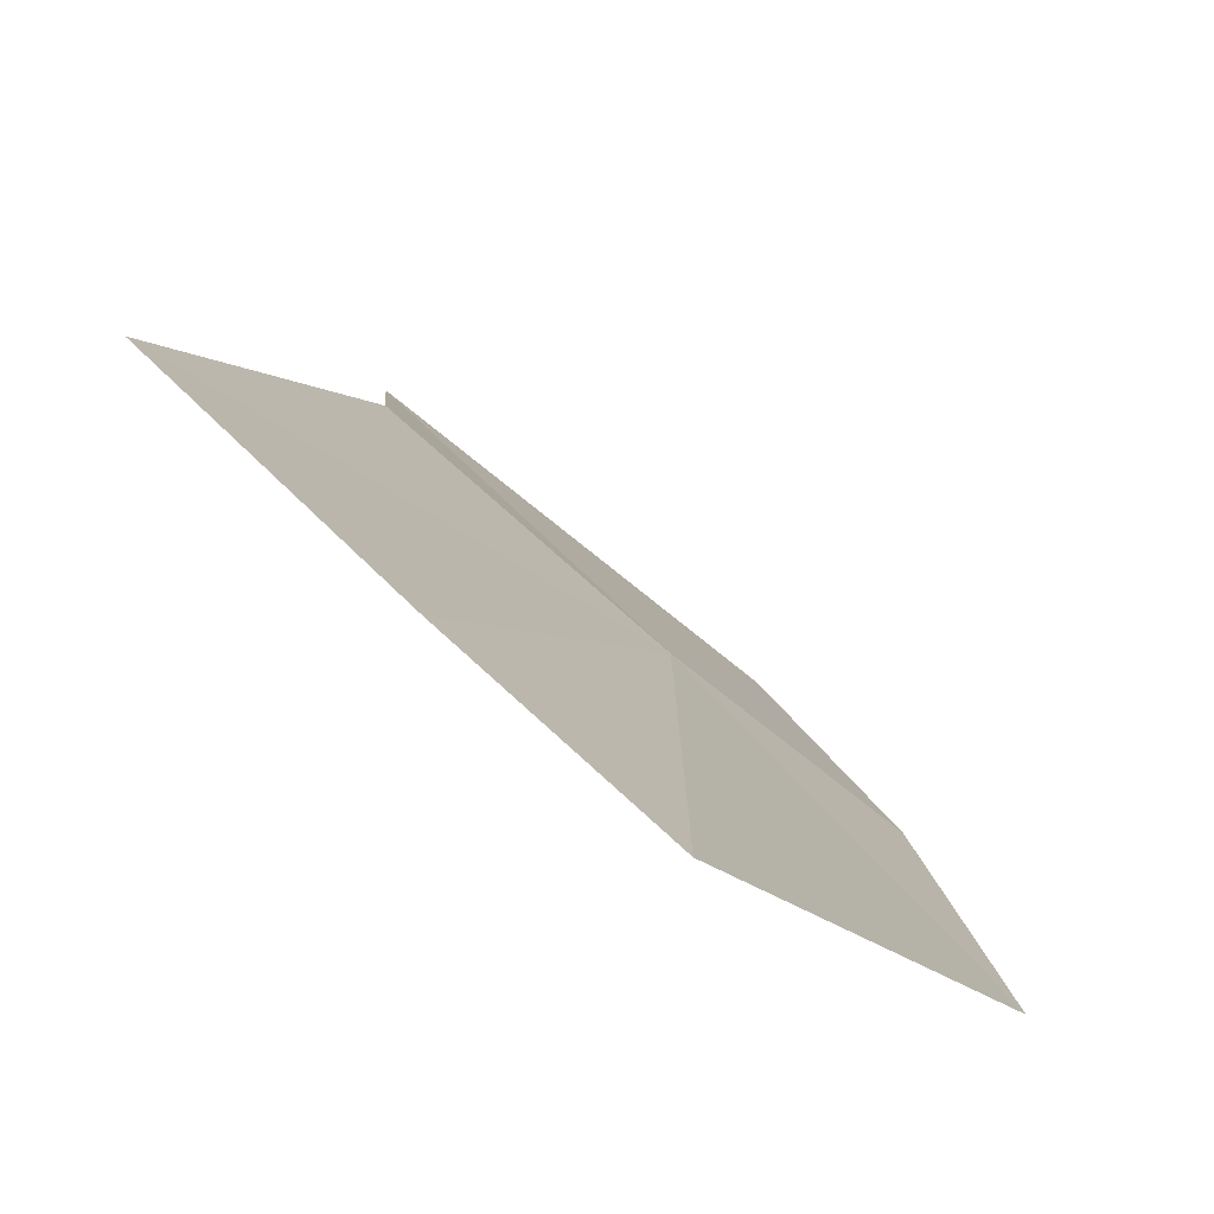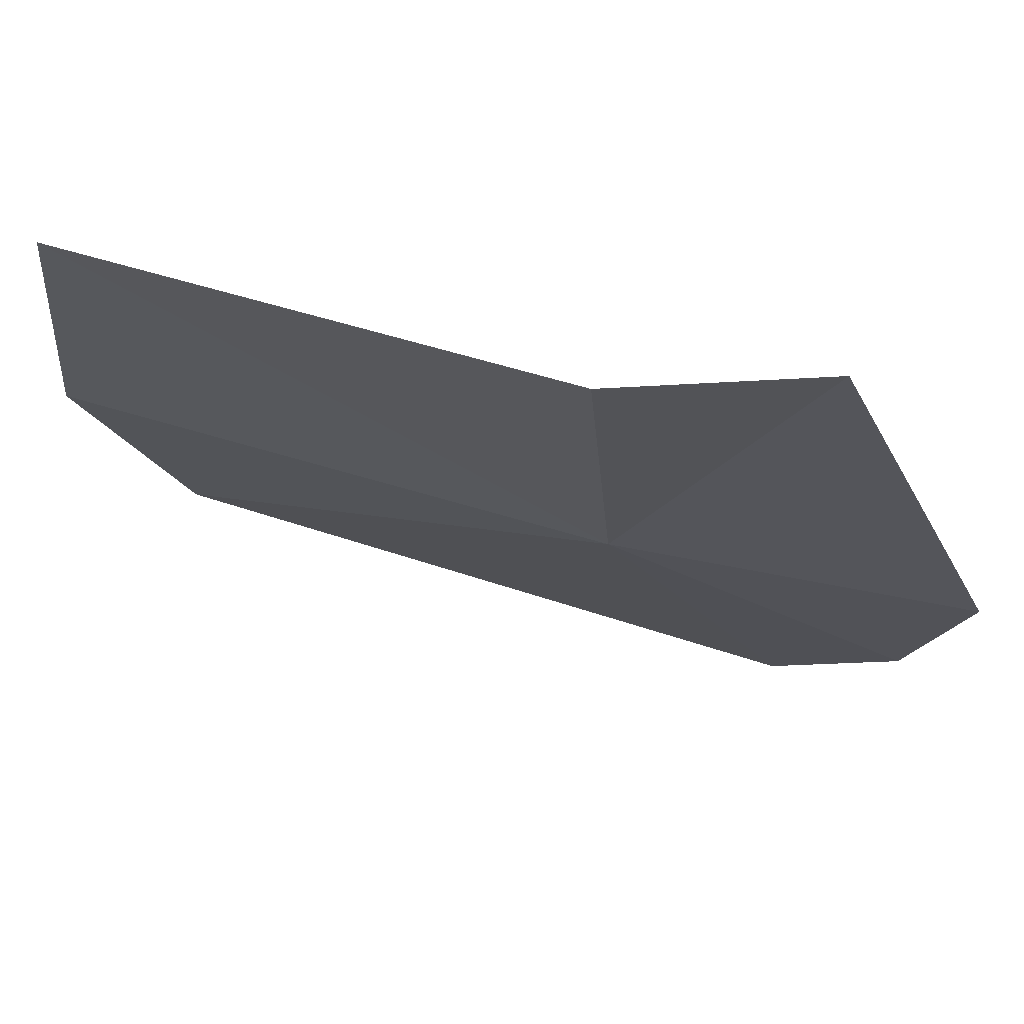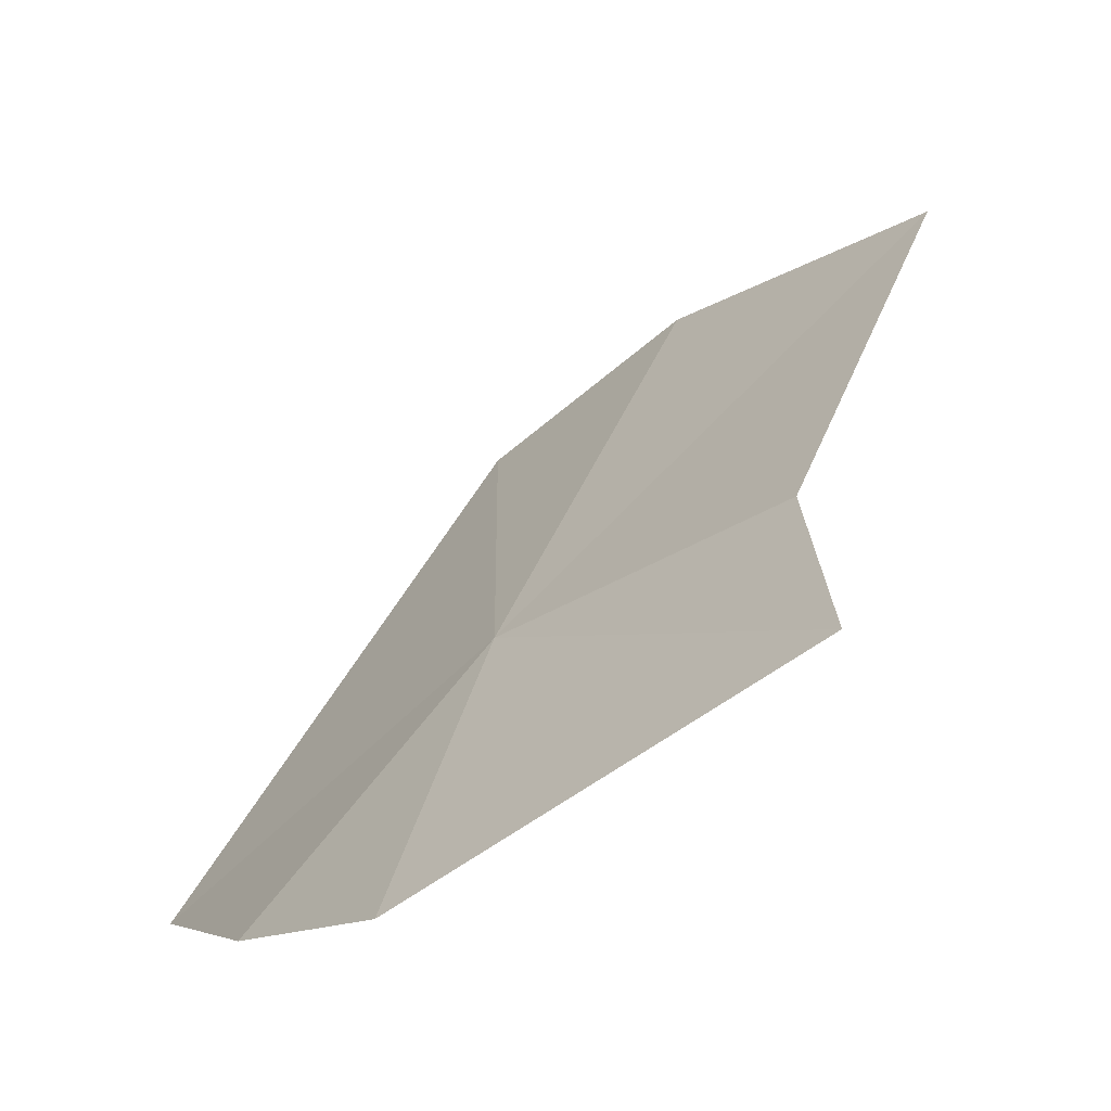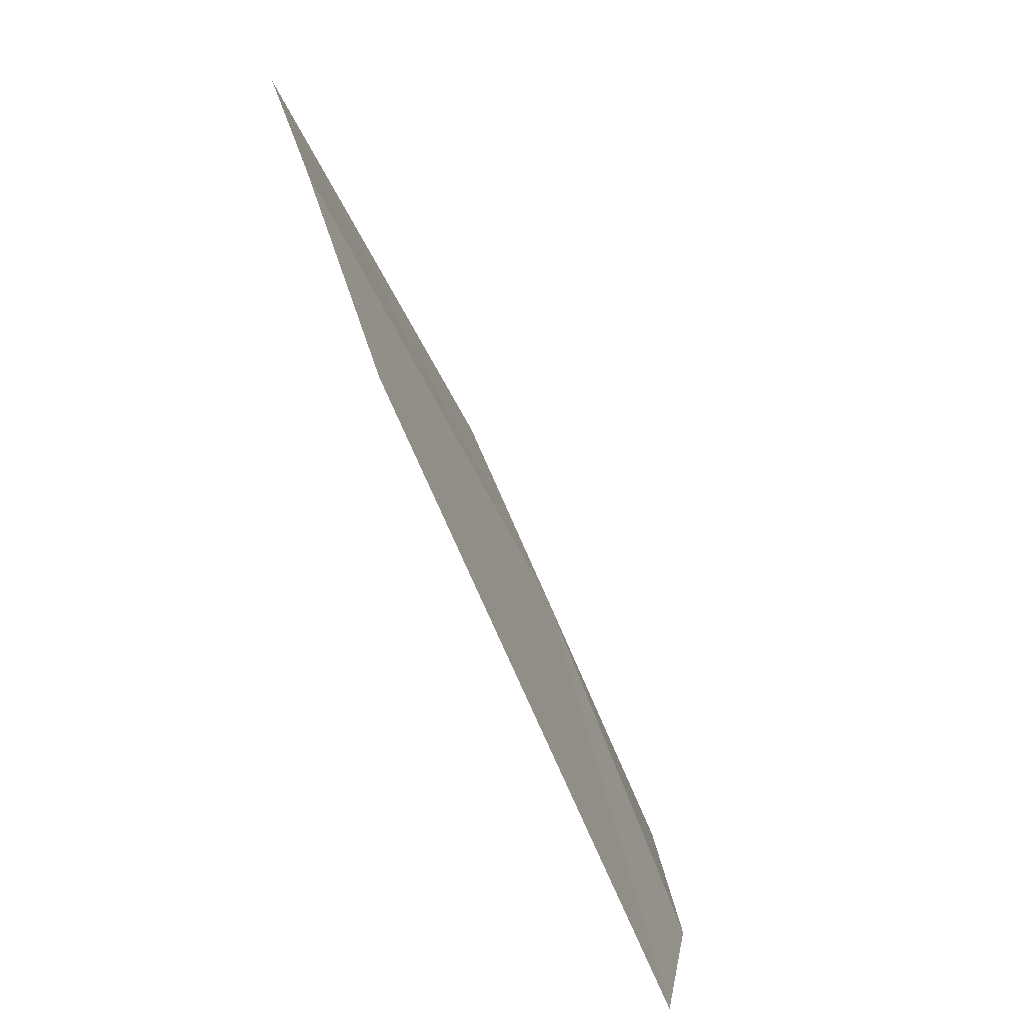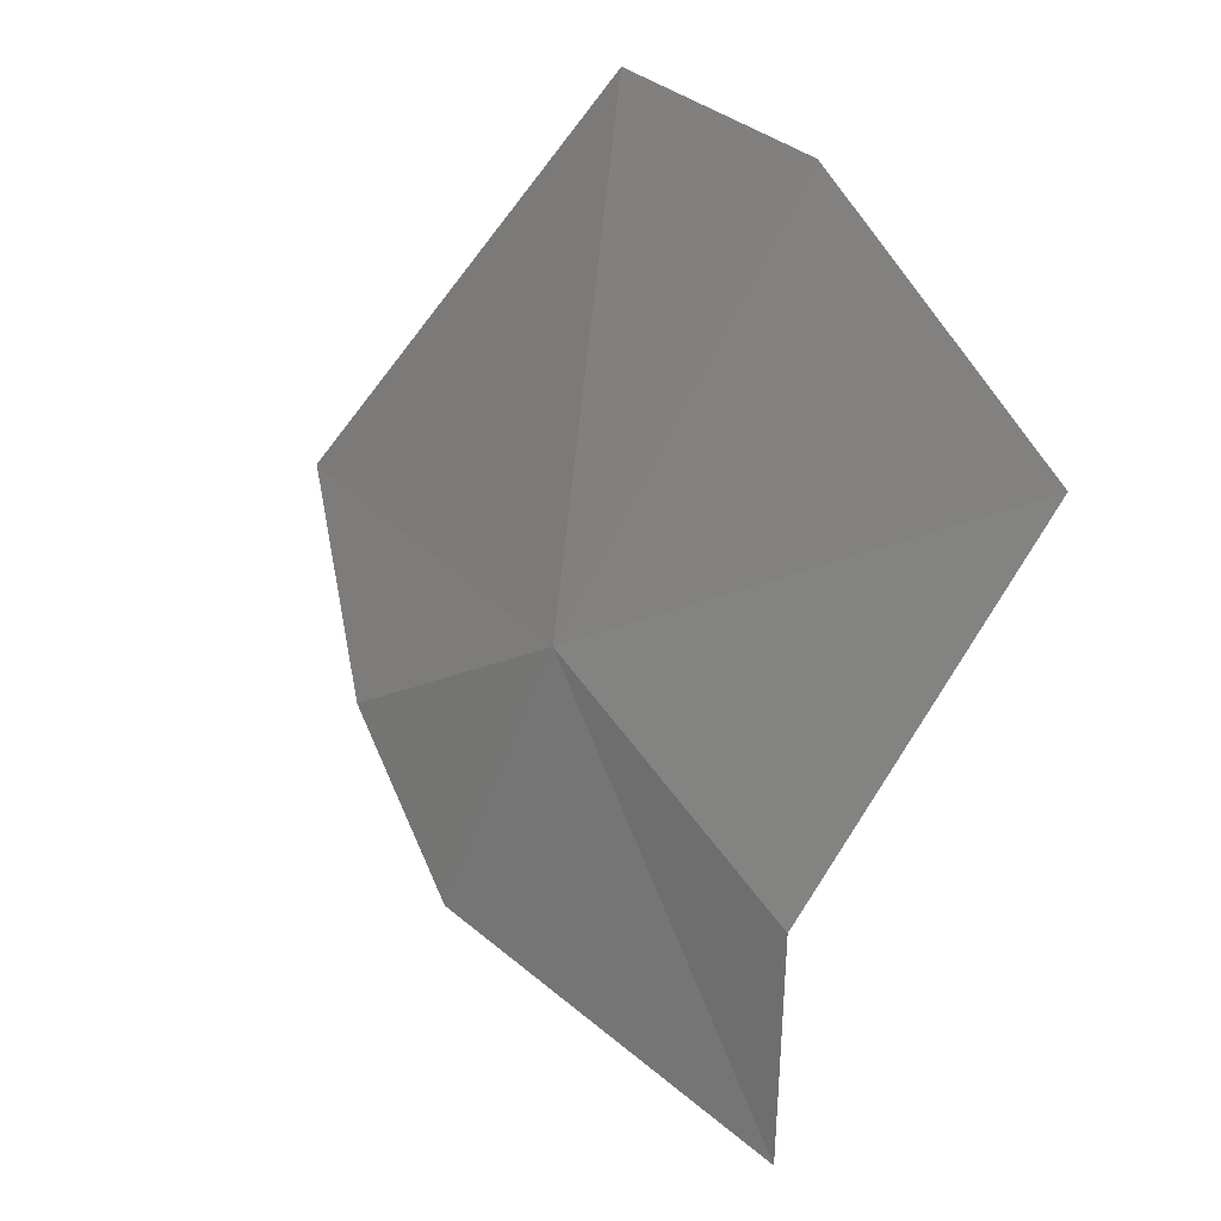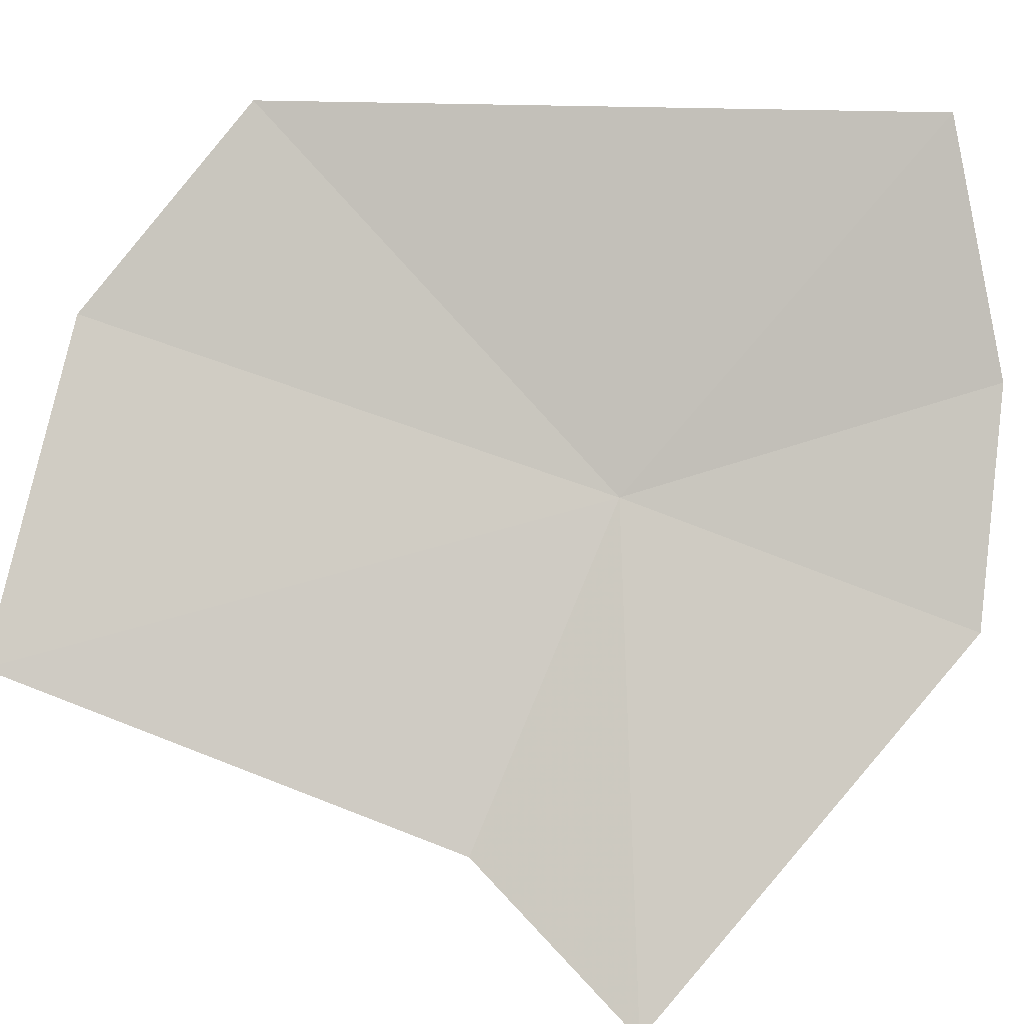
<metadata>
{"format":"obj","ext":"obj","renderer":"f3d","projection":"perspective","resolution":1024,"background":"white","views":[{"elev":72.1,"azim":-3.4,"up":"+Y"},{"elev":-68.1,"azim":-80.2,"up":"+Z"},{"elev":-35.5,"azim":176.2,"up":"+Y"},{"elev":35.5,"azim":29.8,"up":"+Y"},{"elev":48.7,"azim":-170.0,"up":"+Y"},{"elev":33.2,"azim":-52.1,"up":"+Z"}]}
</metadata>
<code>
v 40.92 1.414 6.75
v 41.98 0.1716 7.291
v 42.36 0.7378 8.245
v 41.39 -0.1421 6.449
v 40.87 3.424 8.086
v 40 3.747 7.272
v 39.71 0.3838 5.064
v 39.76 1.338 5.53
v 38.96 3.428 6.055
f 1 3 2
f 1 2 4
f 1 5 3
f 1 6 5
f 1 4 7
f 1 7 8
f 1 8 9
f 1 9 6

</code>
